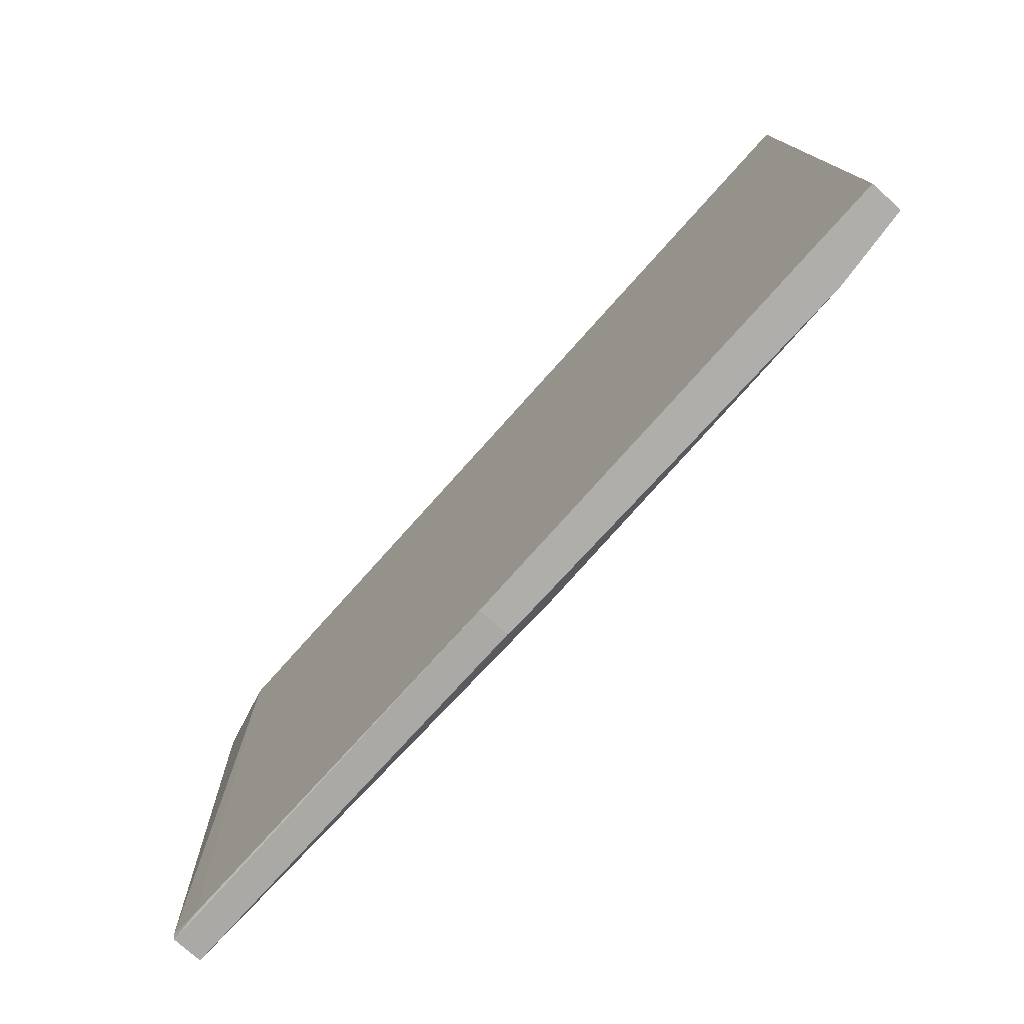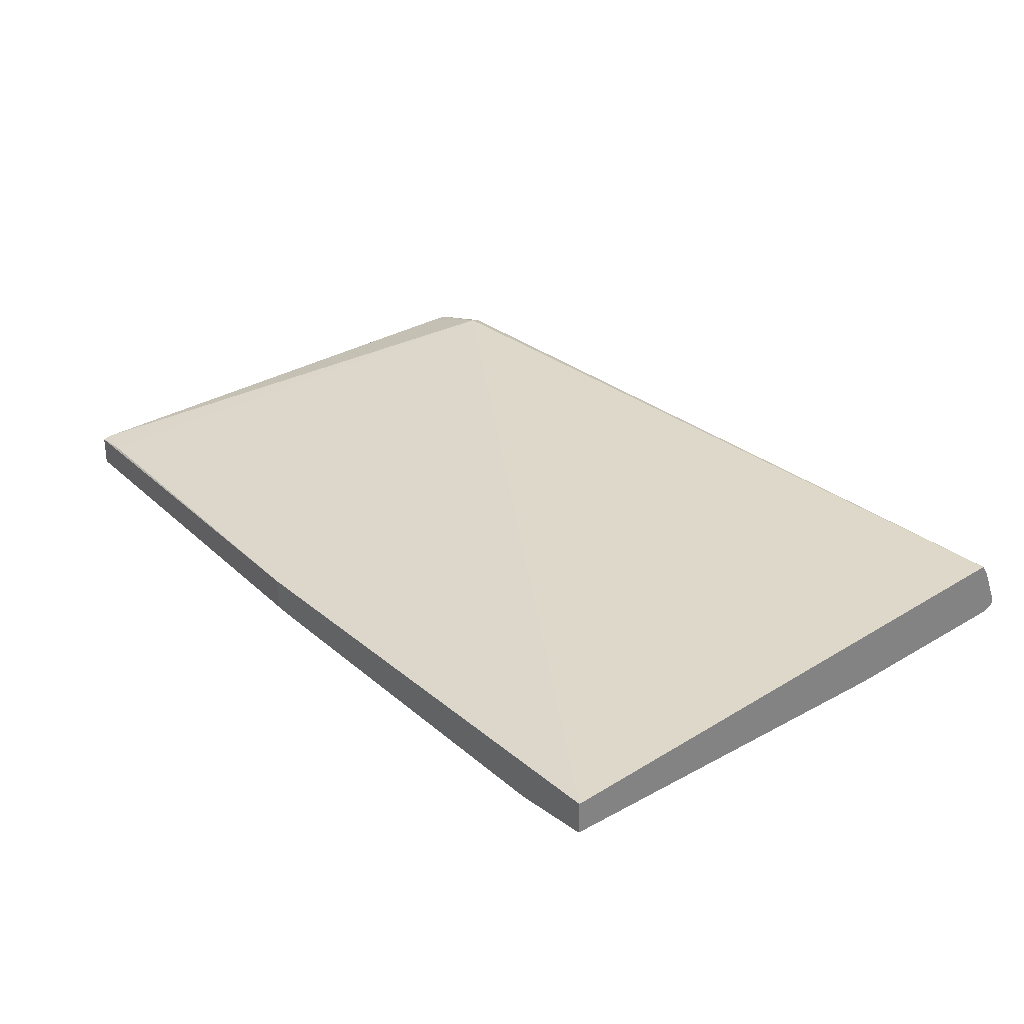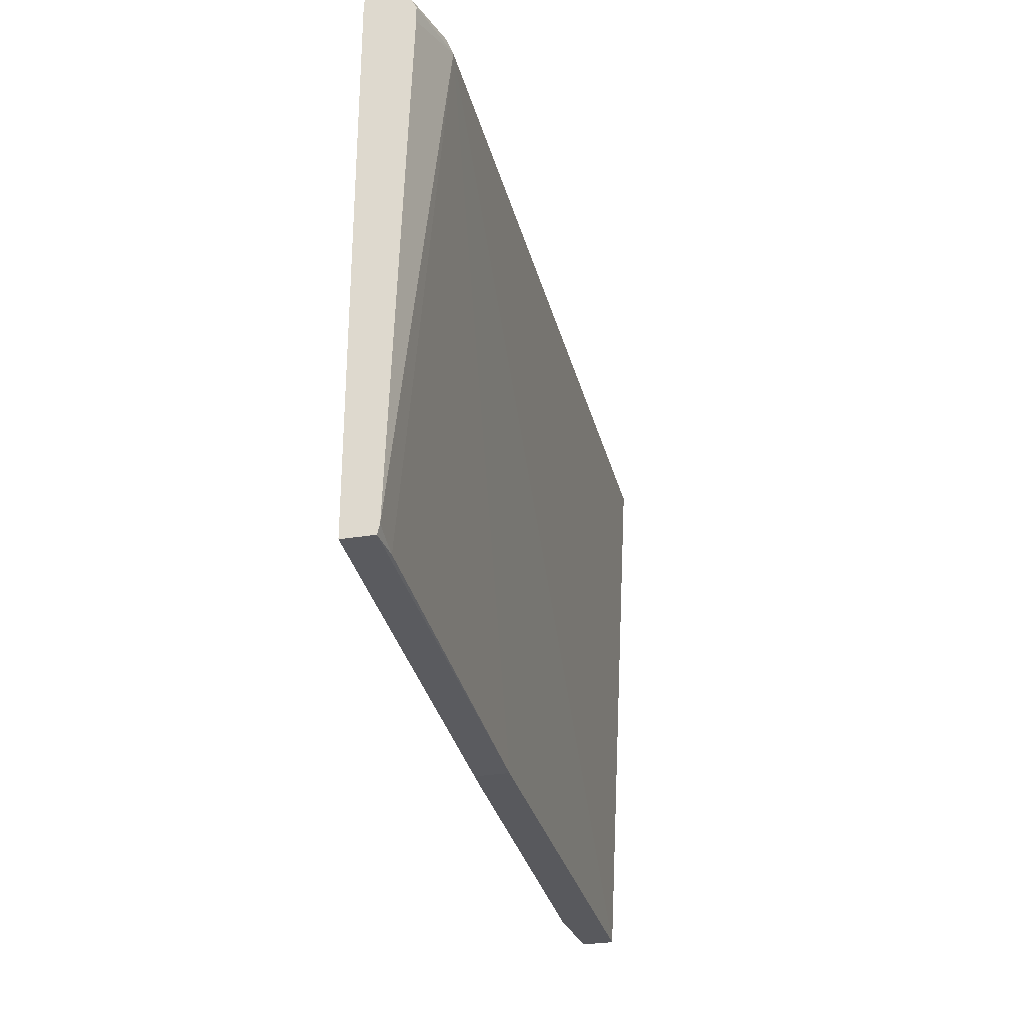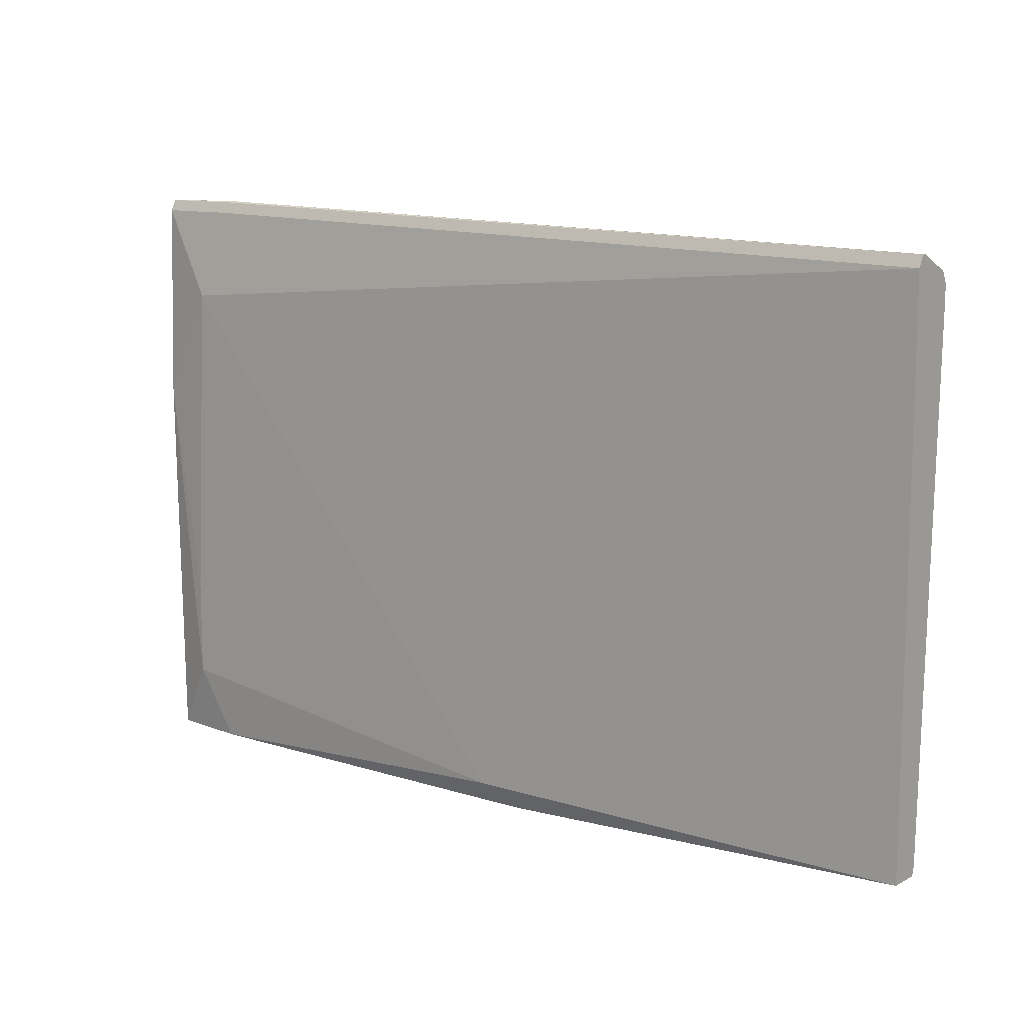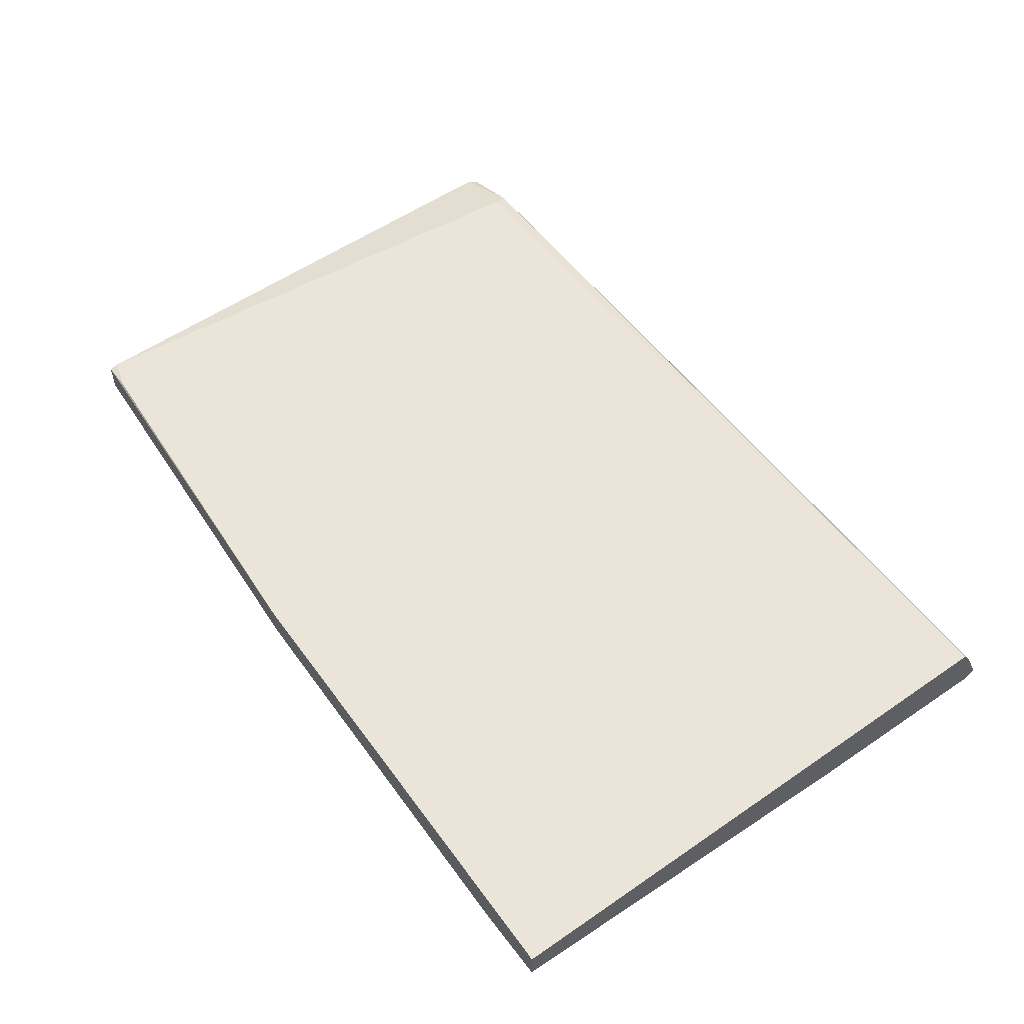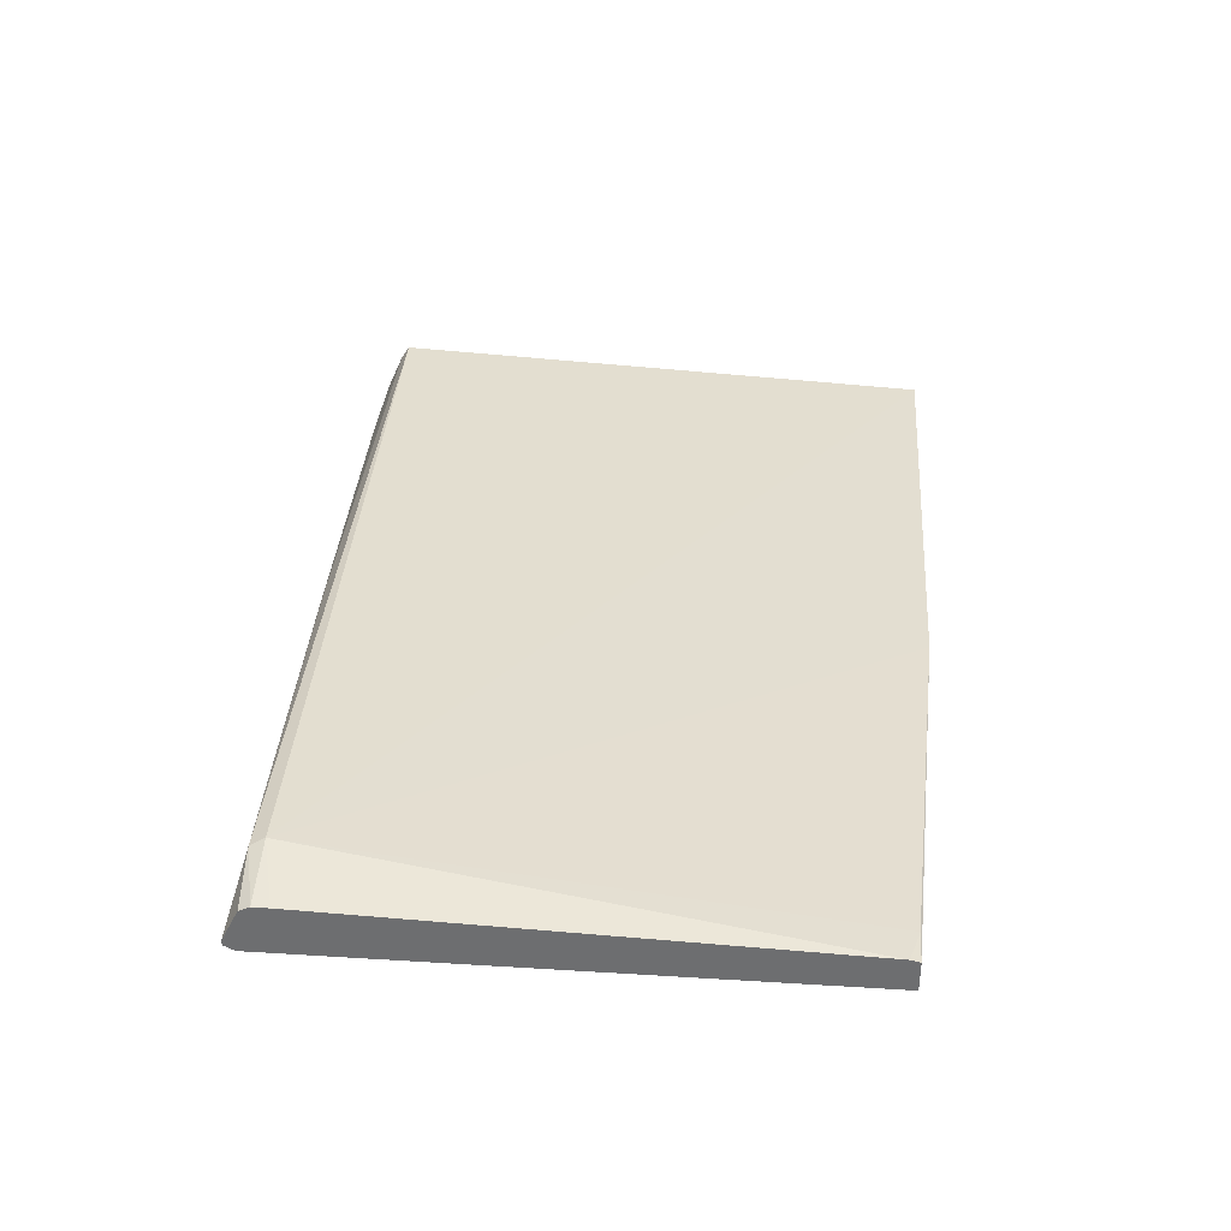
<metadata>
{"format":"obj","ext":"obj","renderer":"f3d","projection":"perspective","resolution":1024,"background":"white","views":[{"elev":-77.7,"azim":48.2,"up":"+Y"},{"elev":29.5,"azim":50.5,"up":"+Z"},{"elev":-30.1,"azim":-76.6,"up":"+Y"},{"elev":11.4,"azim":-141.6,"up":"+Y"},{"elev":54.0,"azim":54.8,"up":"+Z"},{"elev":35.1,"azim":-85.3,"up":"+Z"}]}
</metadata>
<code>
v -0.4647 0.3693 -0.548
v -0.4647 0.3573 -0.554
v -0.4647 -0.01788 -0.554
v 0.04469 -0.2412 -0.5674
v 0.4735 0.277 -0.5674
v 0.4467 0.3752 -0.554
v 0.4407 0.3871 -0.548
v 0.5361 0.3871 -0.548
v 0.4378 0.3887 -0.545
v -0.4647 0.3693 -0.5421
v 0.02685 0.3708 -0.5093
v 0.5361 0.3685 -0.5003
v 0.03577 0.3693 -0.5063
v 0.5361 0.3596 -0.487
v -0.3991 0.3544 -0.4885
v -0.4647 0.3514 -0.5063
v -0.4647 0.3394 -0.5004
v -0.4647 -0.2425 -0.5207
v -0.4647 -0.2323 -0.5182
v -0.4647 0.3216 -0.5004
v -0.4646 0.3216 -0.5004
v -0.3931 0.3395 -0.4825
v 0.5361 -0.2649 -0.5182
v 0.5361 0.3871 -0.542
v 0.5361 -0.2649 -0.554
v 0.5361 0.1607 -0.5606
v 0.5361 0.3752 -0.554
v 0.4914 -0.08037 -0.5674
v 0.4914 -0.1876 -0.5674
v 0.4499 -0.2649 -0.5613
v 0.02109 -0.2649 -0.5552
v -0.4647 -0.2425 -0.554
v -0.003356 -0.2649 -0.554
v -0.003356 -0.2649 -0.5182
v -0.4289 -0.2425 -0.5182
f 29 30 4
f 29 25 30
f 29 26 25
f 28 26 29
f 28 29 5
f 28 5 26
f 27 5 6
f 27 6 8
f 27 8 26
f 26 8 25
f 24 8 9
f 25 8 23
f 29 4 5
f 27 26 5
f 31 4 30
f 32 3 4
f 31 33 32
f 31 30 33
f 30 25 33
f 25 23 33
f 34 33 23
f 34 35 18
f 34 22 35
f 34 23 22
f 19 35 22
f 19 18 35
f 32 33 18
f 32 18 3
f 3 18 1
f 24 9 12
f 31 32 4
f 24 12 8
f 34 18 33
f 14 23 8
f 2 3 1
f 2 4 3
f 2 5 4
f 2 6 5
f 7 6 2
f 7 8 6
f 7 9 8
f 7 1 9
f 7 2 1
f 10 9 1
f 11 9 10
f 11 12 9
f 13 12 11
f 13 14 12
f 13 15 14
f 12 14 8
f 11 10 15
f 13 11 15
f 14 22 23
f 14 15 22
f 17 22 15
f 21 19 22
f 20 19 21
f 20 21 17
f 21 22 17
f 19 17 18
f 17 1 18
f 10 1 17
f 16 10 17
f 16 17 15
f 16 15 10
f 20 17 19

</code>
